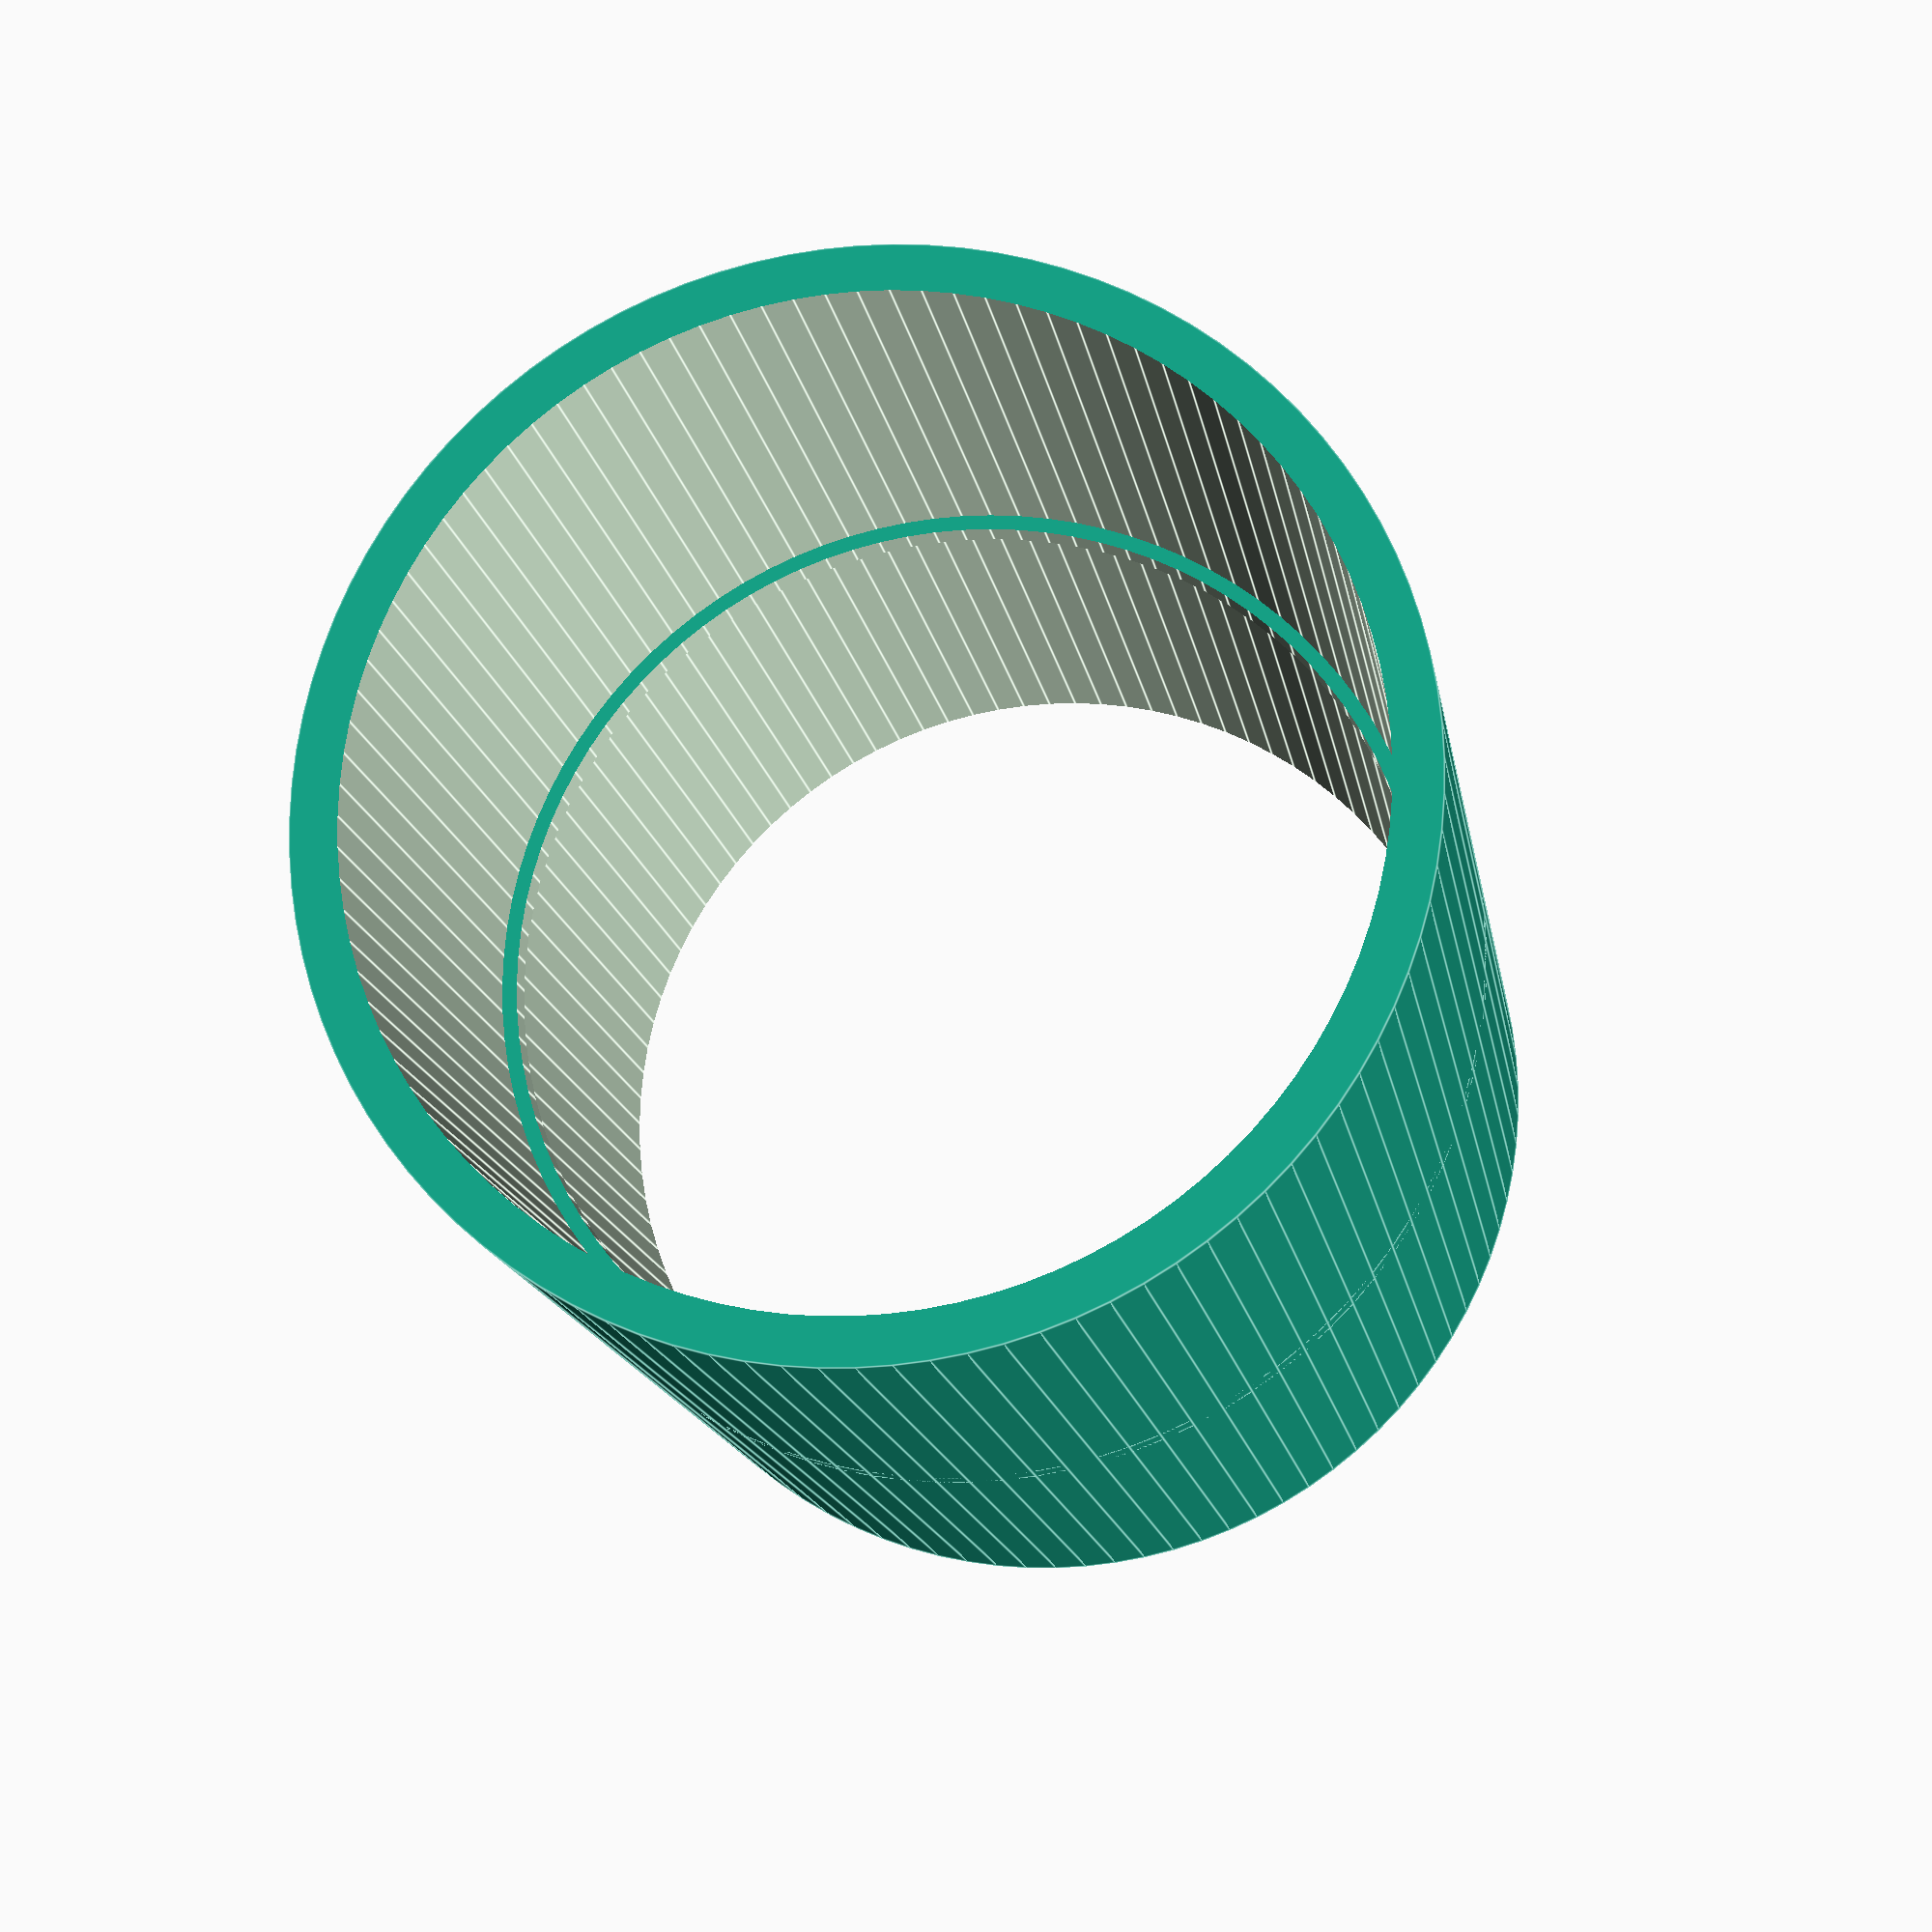
<openscad>
$fn = 100;
difference() {
	cylinder( h=80,r=34.5);

	translate([0, 0, -5])
	cylinder( h=90,r=31.5);
}


translate([0, 0, 39]) {
	difference() {
		cylinder( h=2,r=34.5);

		translate([0, 0, -5])
		cylinder( h=12,r=30.5);
	}
}
</openscad>
<views>
elev=15.3 azim=223.4 roll=189.3 proj=p view=edges
</views>
